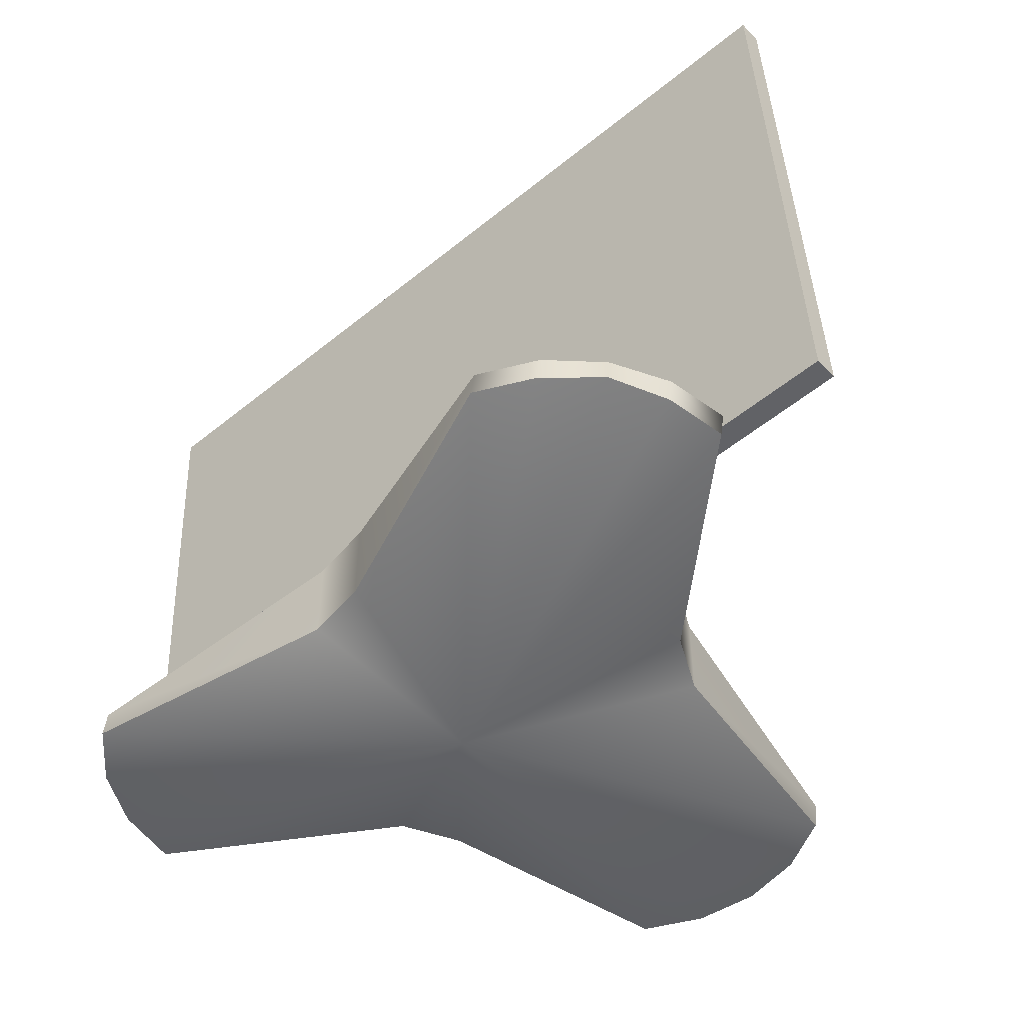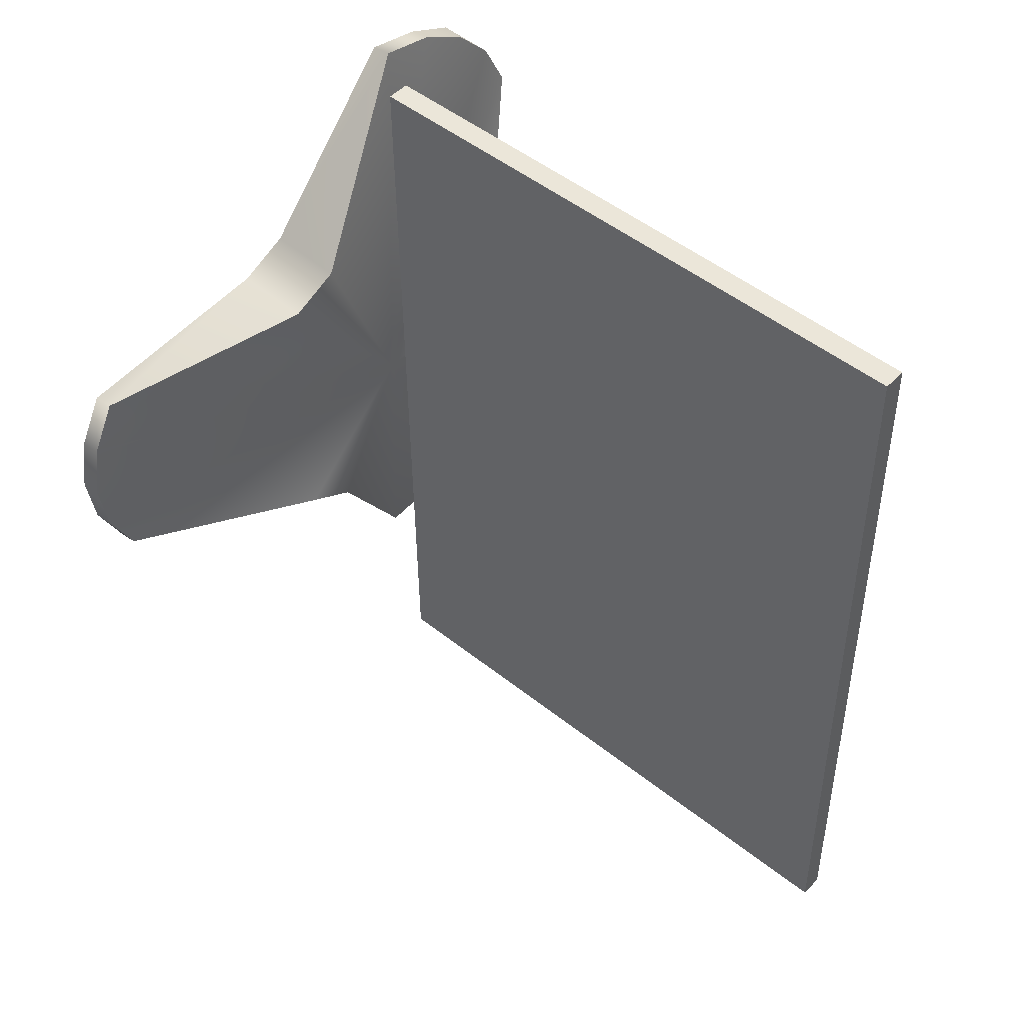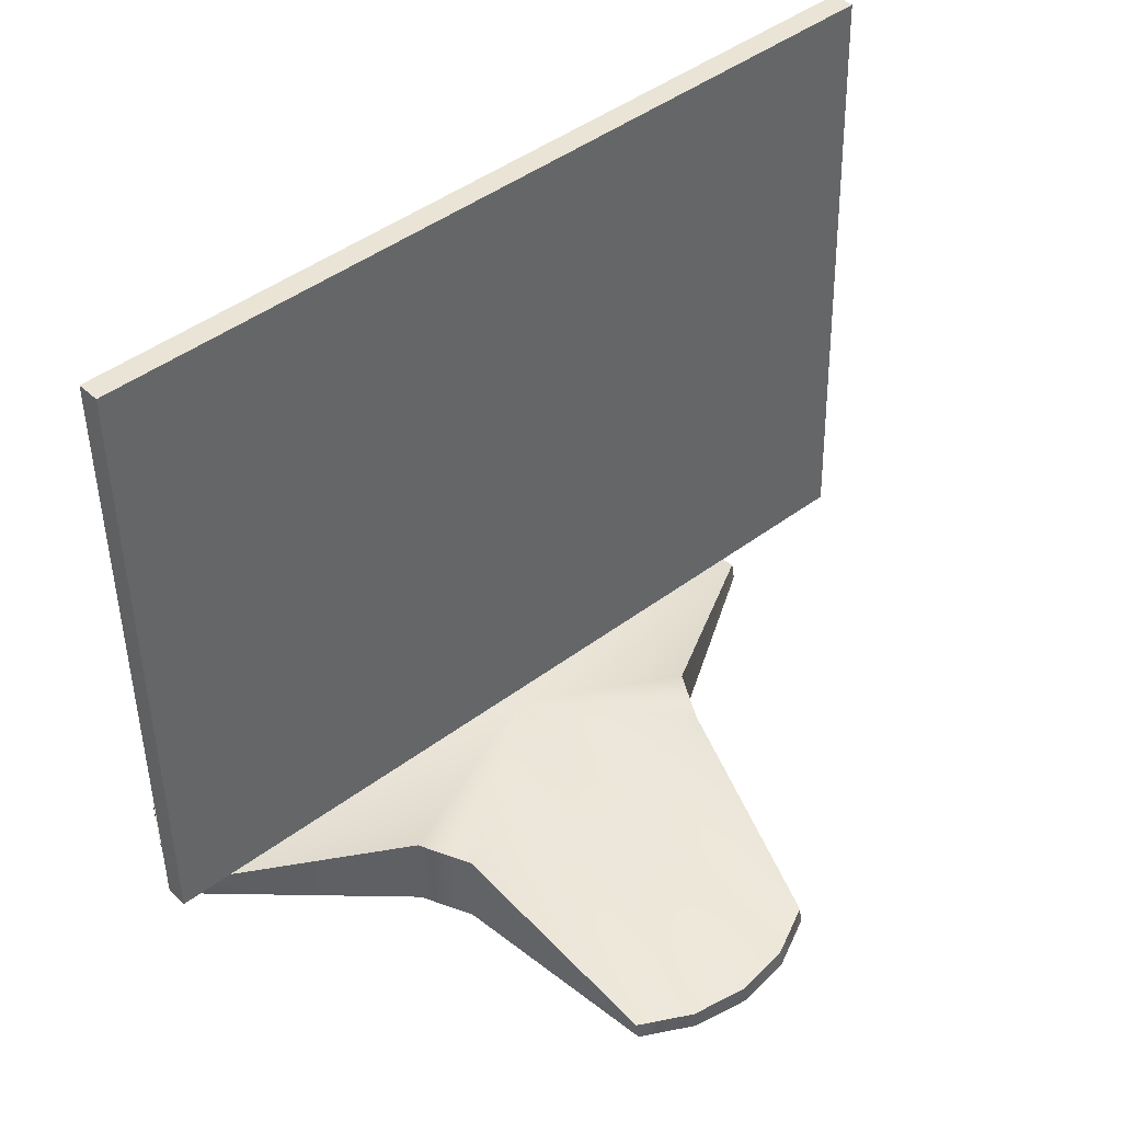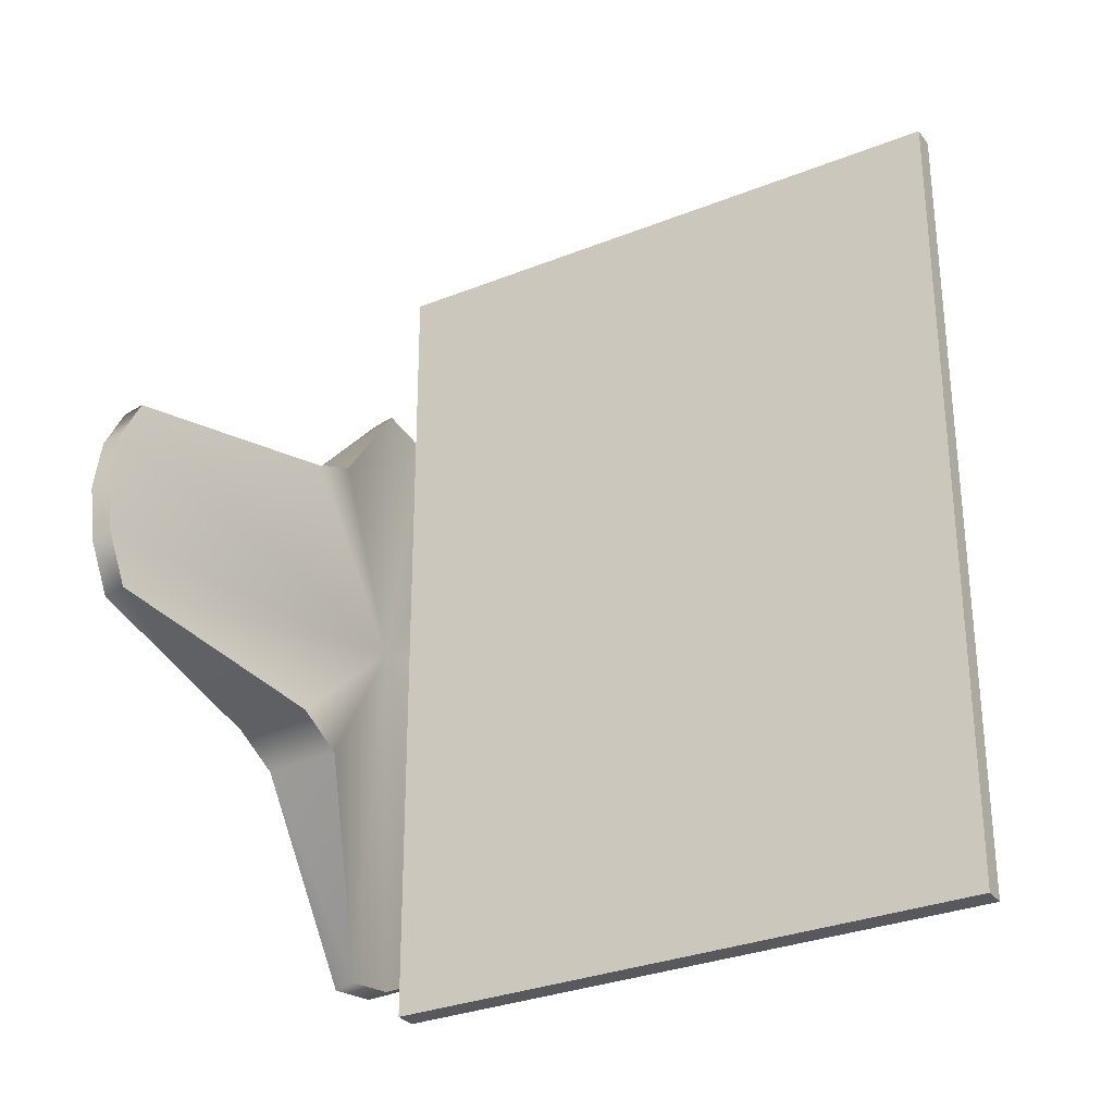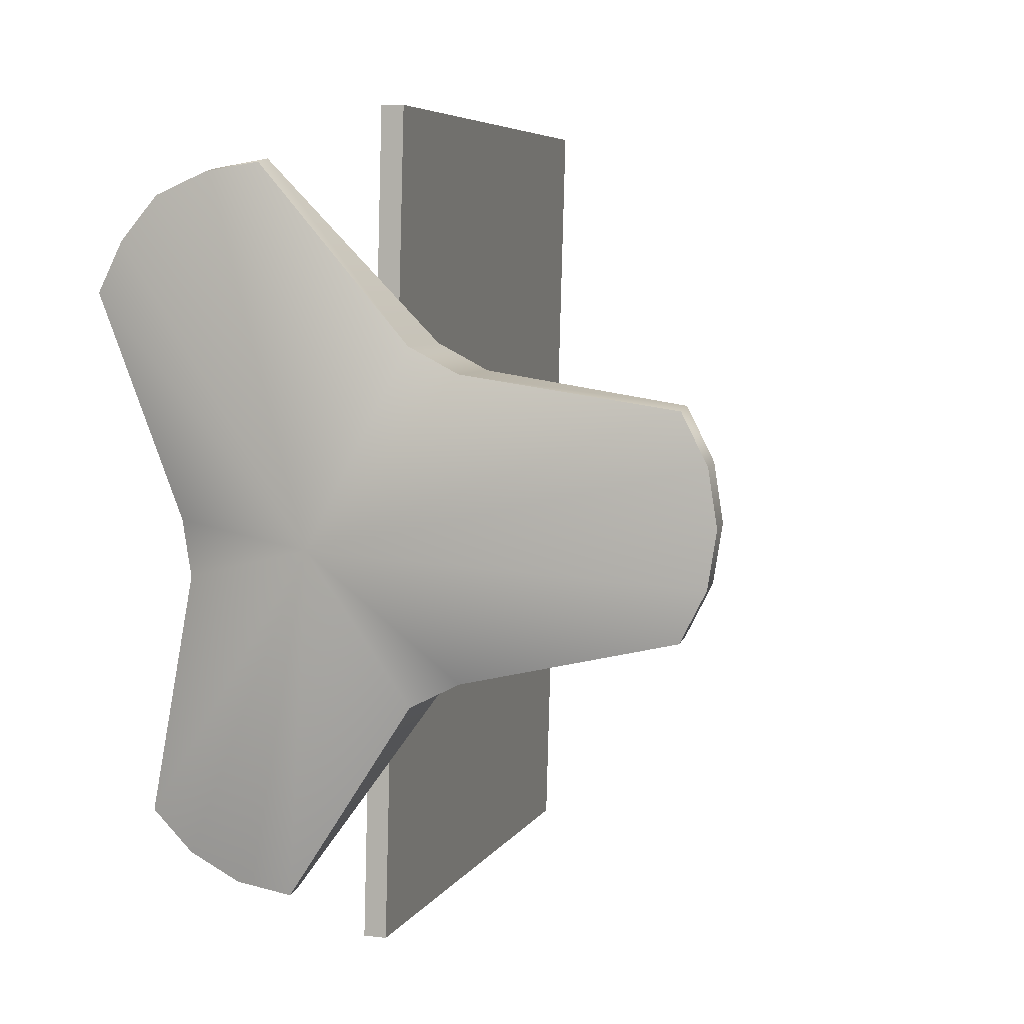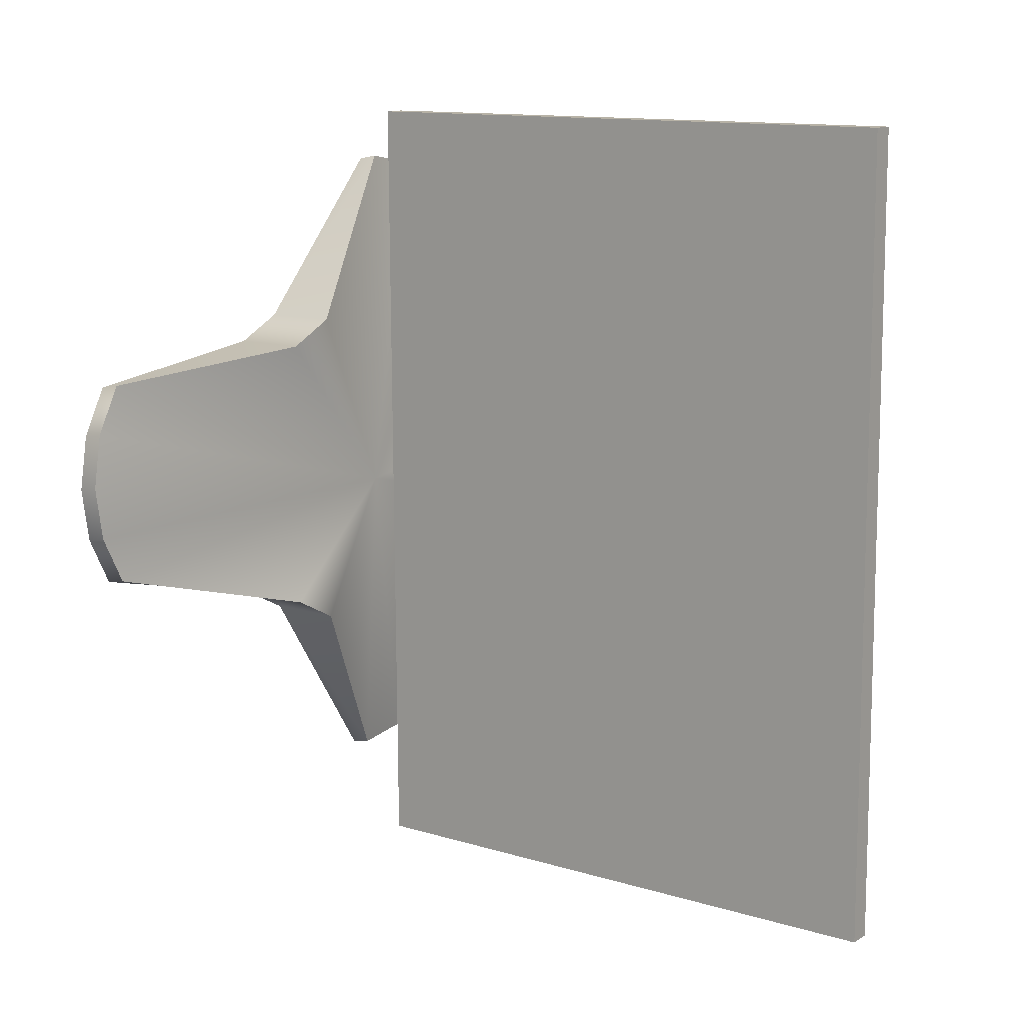
<metadata>
{"format":"obj","ext":"obj","renderer":"f3d","projection":"perspective","resolution":1024,"background":"white","views":[{"elev":-51.8,"azim":-47.4,"up":"+Y"},{"elev":47.6,"azim":134.1,"up":"+Z"},{"elev":45.3,"azim":49.9,"up":"+Y"},{"elev":-31.7,"azim":122.5,"up":"+Z"},{"elev":6.3,"azim":18.8,"up":"+Z"},{"elev":11.0,"azim":128.4,"up":"+Z"}]}
</metadata>
<code>
g default
v -0.5559 7.94 -7.866
v -0.284 1.296 -7.788
v -0.8084 7.93 -7.86
v -0.5366 1.286 -7.782
v -0.5902 8.047 1.323
v -0.3183 1.403 1.401
v -0.3376 8.058 1.316
v -0.06577 1.414 1.395
v 3.687 -0 -3.513
v 3.407 -0 -4.064
v 1.071 -0 -4.612
v 0.5203 -0 -4.893
v -0.8601 0.001271 -7.011
v -1.471 0.001271 -6.914
v -2.021 0.001271 -6.634
v -2.459 0.001271 -6.196
v -1.969 0 -3.624
v -2.066 0 -3.013
v -3.013 -0 -0.6111
v -2.733 -0 -0.06031
v -2.31 -0.01148 0.417
v -1.745 -0 0.6575
v -1.134 -0 0.7542
v 0.5203 -0 -1.134
v 1.071 -0 -1.415
v 3.407 -0 -1.741
v 3.687 -0 -2.292
v 3.784 -0 -2.903
v 3.687 0.2397 -3.473
v 3.407 0.2397 -4.024
v 1.071 0.8904 -4.612
v 0.5203 0.8904 -4.893
v -0.8601 0.2409 -6.971
v -1.471 0.2409 -6.874
v -2.021 0.2409 -6.593
v -2.459 0.2409 -6.156
v -1.969 0.8904 -3.624
v -2.066 0.8904 -3.013
v -3.013 0.2397 -0.5709
v -2.733 0.2397 -0.02012
v -2.296 0.2397 0.417
v -1.745 0.2397 0.6977
v -1.134 0.2397 0.7944
v 0.5203 0.8904 -1.134
v 1.071 0.8904 -1.415
v 3.407 0.2397 -1.701
v 3.687 0.2397 -2.252
v 3.784 0.2397 -2.862
v -0.3551 -0.6507 -3.201
v -0.3551 0.8904 -3.242
g polySurface6
f 1 2 4 3
f 3 4 6 5
f 5 6 8 7
f 7 8 2 1
f 2 8 6 4
f 7 1 3 5
f 10 30 9
f 9 30 29
f 10 11 30
f 30 11 31
f 11 12 31
f 31 12 32
f 13 33 12
f 12 33 32
f 13 14 34 33
f 14 15 34
f 34 15 35
f 15 16 35
f 35 16 36
f 16 17 36
f 36 17 37
f 17 18 37
f 37 18 38
f 19 39 18
f 18 39 38
f 19 20 39
f 39 20 40
f 20 21 40
f 40 21 41
f 21 22 41
f 41 22 42
f 22 23 42
f 42 23 43
f 23 24 43
f 43 24 44
f 24 25 44
f 44 25 45
f 26 46 25
f 25 46 45
f 27 47 26
f 26 47 46
f 28 48 27
f 27 48 47
f 9 29 28
f 28 29 48
f 10 9 49
f 11 10 49
f 12 11 49
f 13 12 49
f 14 13 49
f 15 14 49
f 16 15 49
f 17 16 49
f 18 17 49
f 19 18 49
f 20 19 49
f 21 20 49
f 22 21 49
f 23 22 49
f 24 23 49
f 25 24 49
f 26 25 49
f 27 26 49
f 28 27 49
f 9 28 49
f 29 30 50
f 30 31 50
f 31 32 50
f 32 33 50
f 33 34 50
f 34 35 50
f 35 36 50
f 36 37 50
f 37 38 50
f 38 39 50
f 39 40 50
f 40 41 50
f 41 42 50
f 42 43 50
f 43 44 50
f 44 45 50
f 45 46 50
f 46 47 50
f 47 48 50
f 48 29 50

</code>
